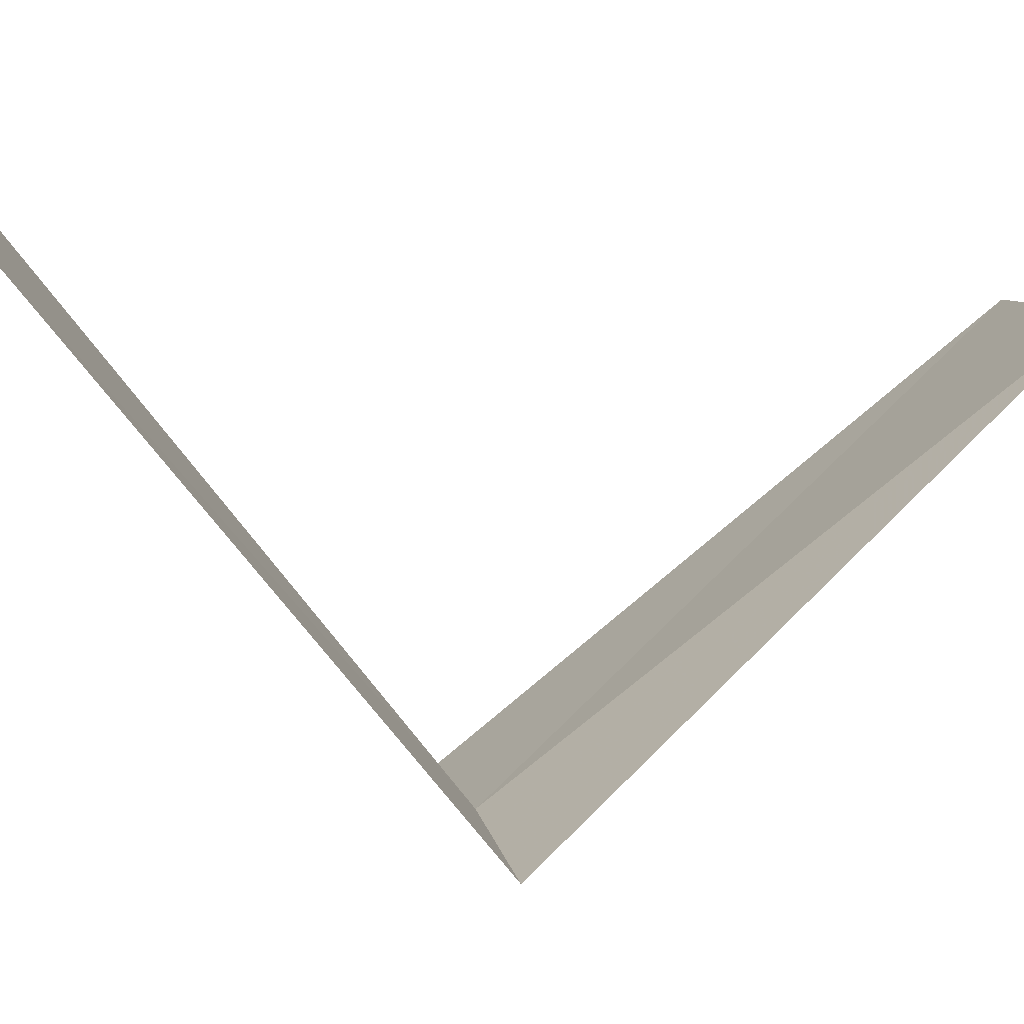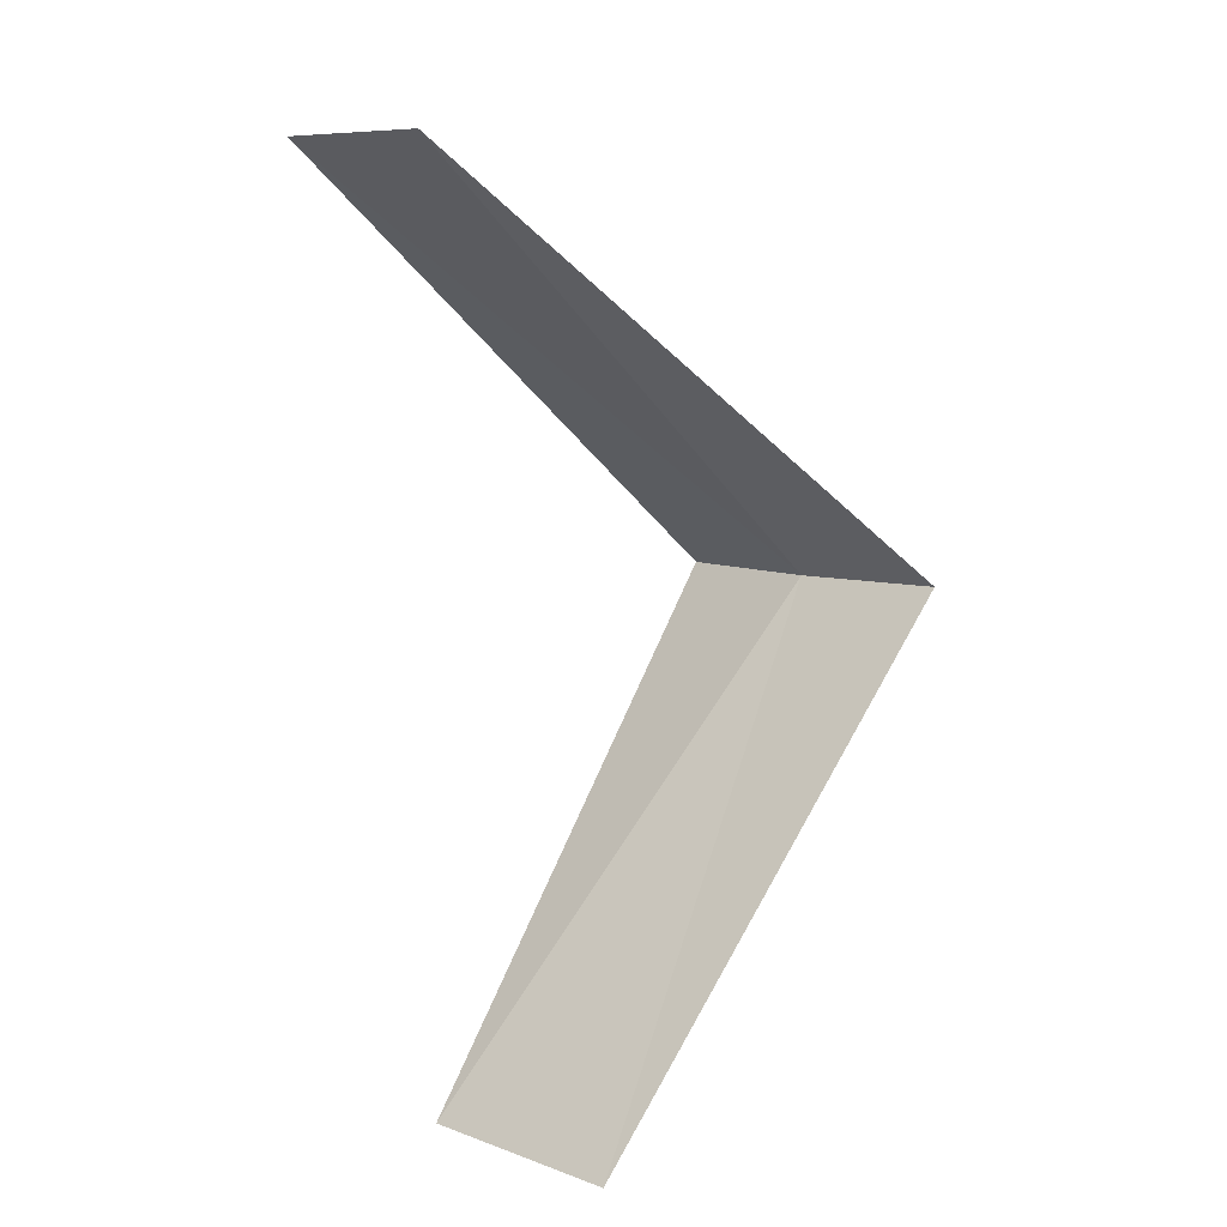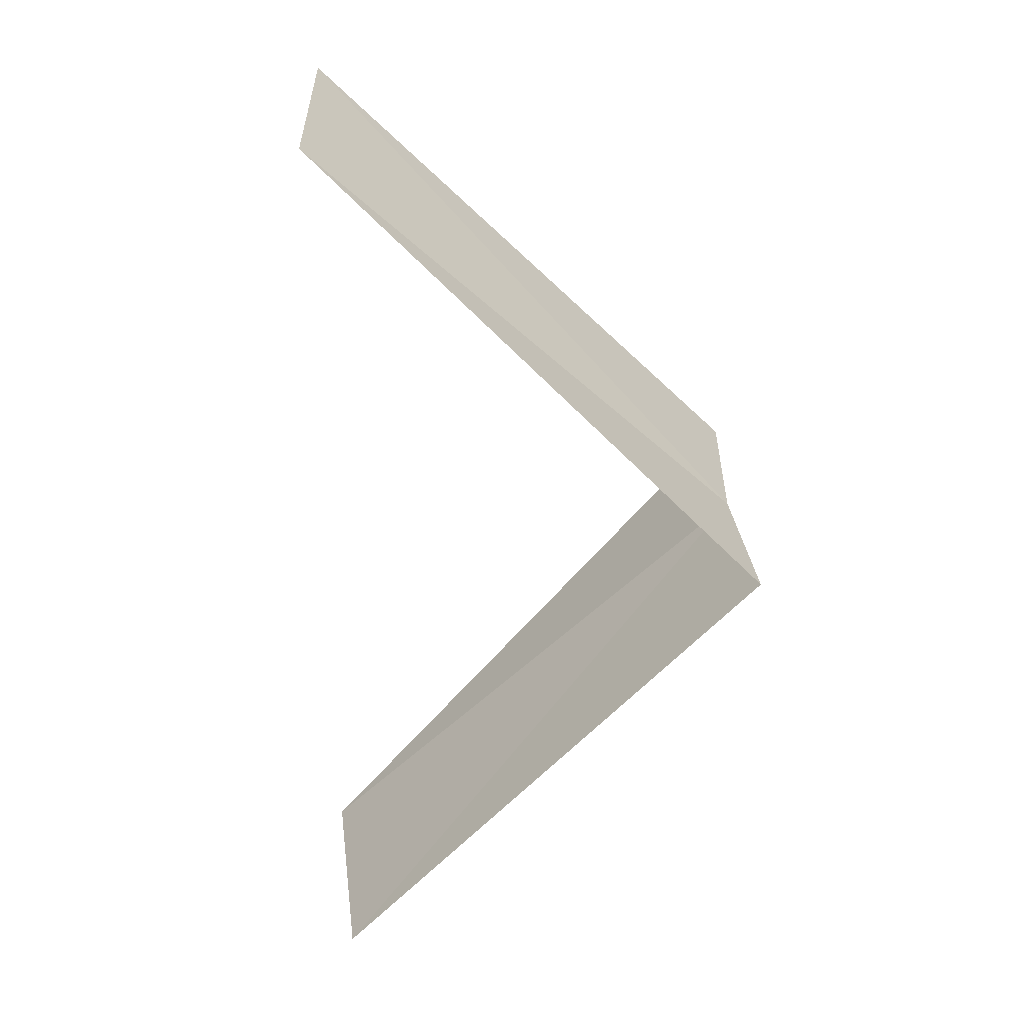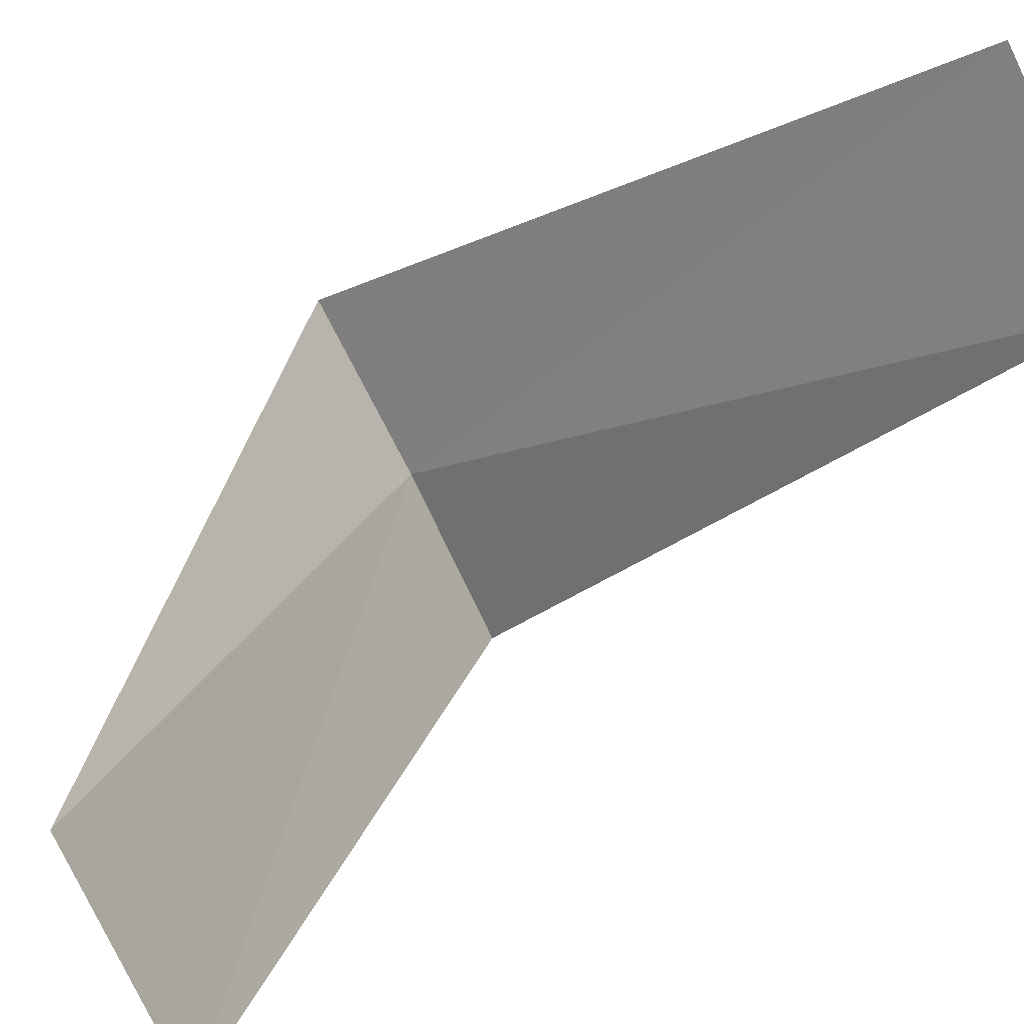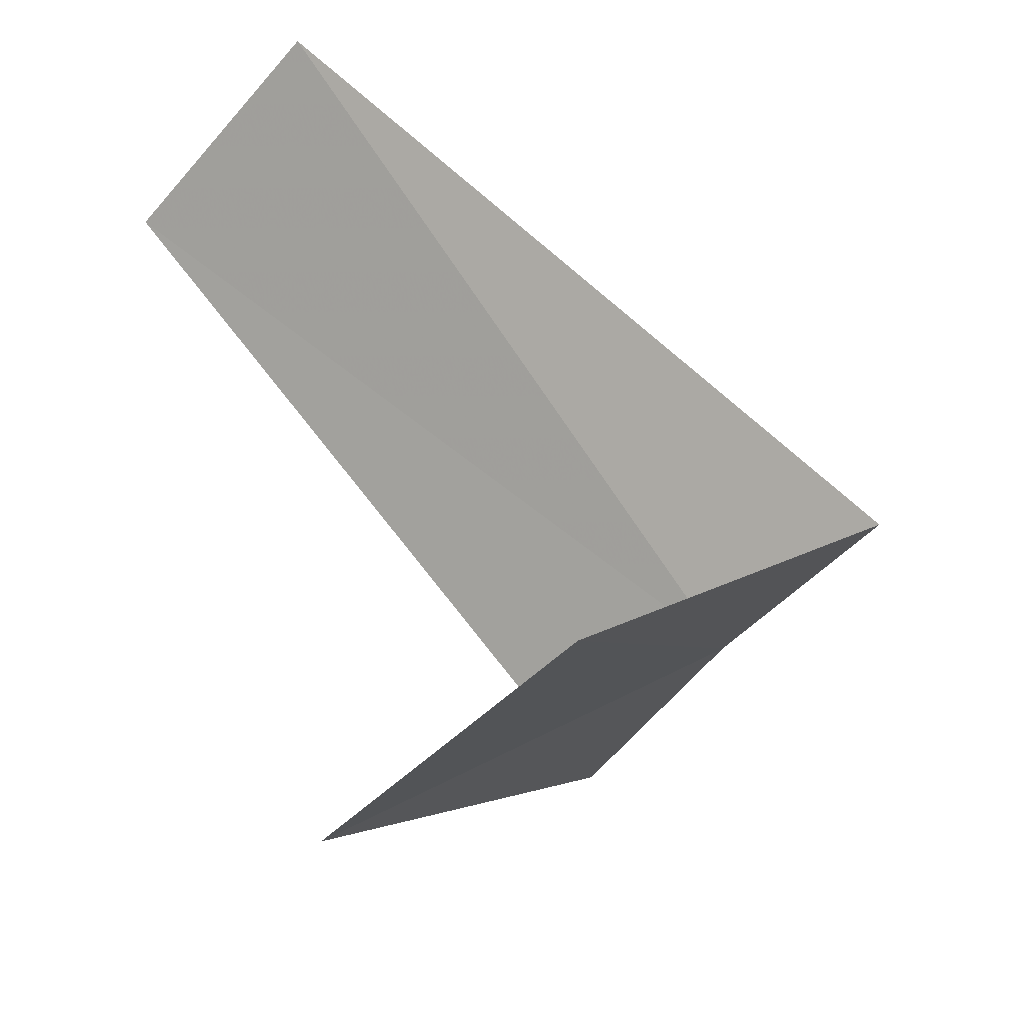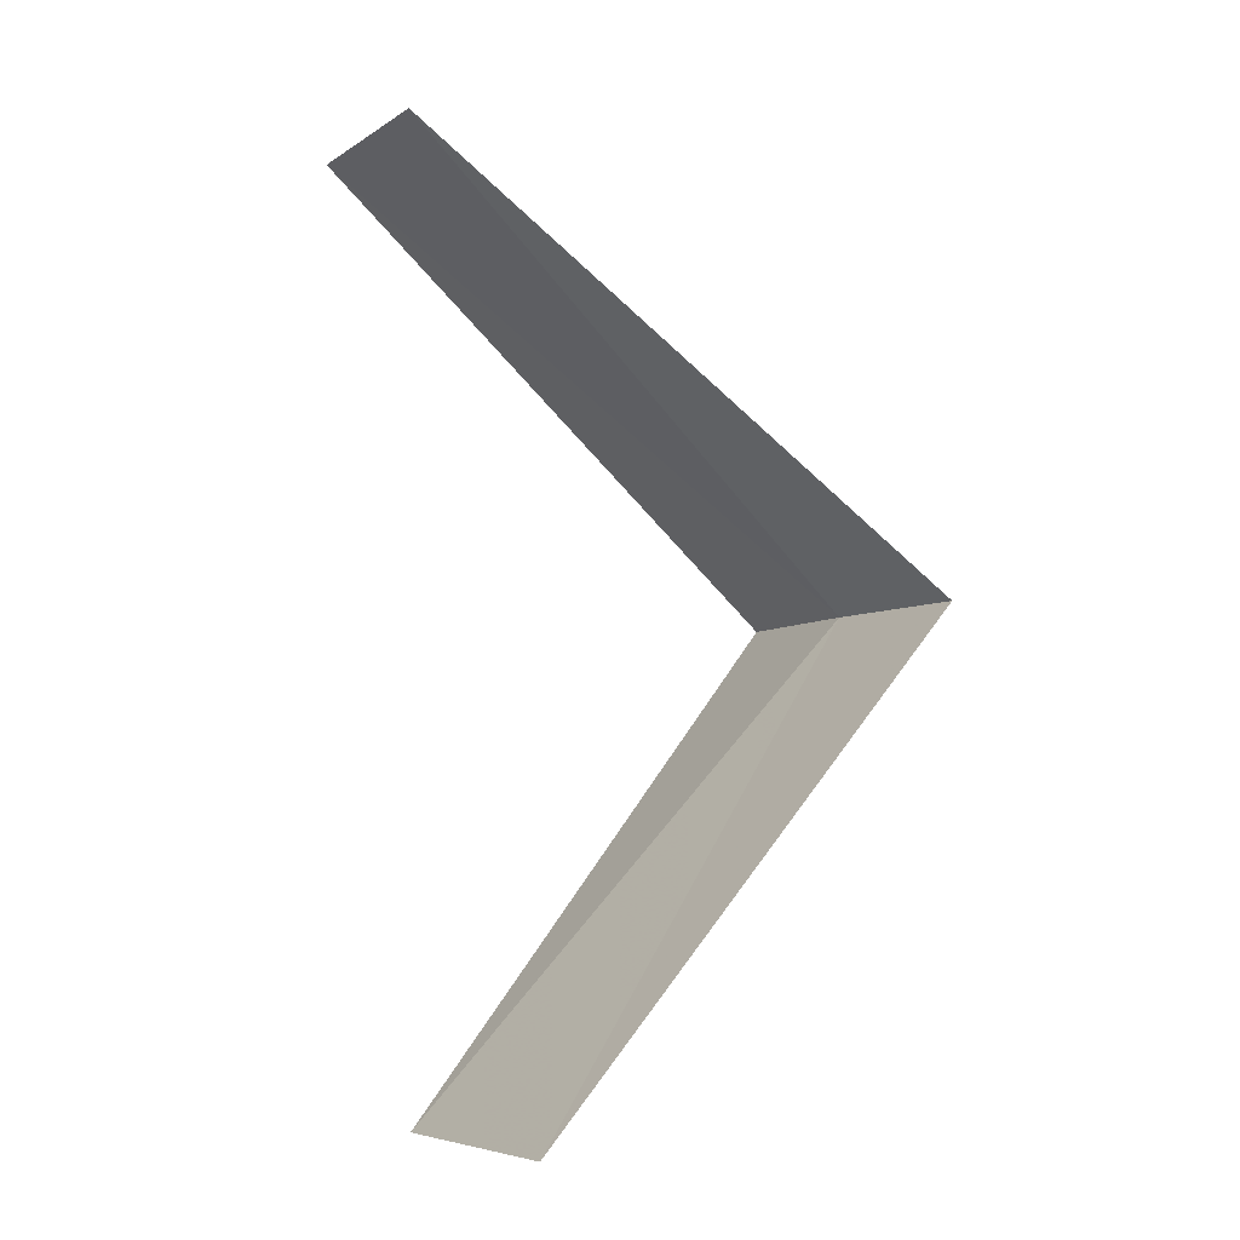
<metadata>
{"format":"obj","ext":"obj","renderer":"f3d","projection":"perspective","resolution":1024,"background":"white","views":[{"elev":-37.7,"azim":80.4,"up":"+Y"},{"elev":14.1,"azim":-176.2,"up":"+Z"},{"elev":36.3,"azim":-140.1,"up":"+Z"},{"elev":56.0,"azim":60.2,"up":"+Y"},{"elev":43.3,"azim":176.1,"up":"+Y"},{"elev":1.2,"azim":-165.3,"up":"+Z"}]}
</metadata>
<code>
v 2.187 2.054 7.24
v 2.55 3.082 6.28
v 2.916 2.738 6.24
v 2.427 1.763 7.2
v 1.912 2.312 7.28
v 3.236 2.351 8.2
v 2.916 2.738 8.24
f 1 3 2
f 1 4 3
f 1 2 5
f 1 6 4
f 1 5 7
f 1 7 6

</code>
